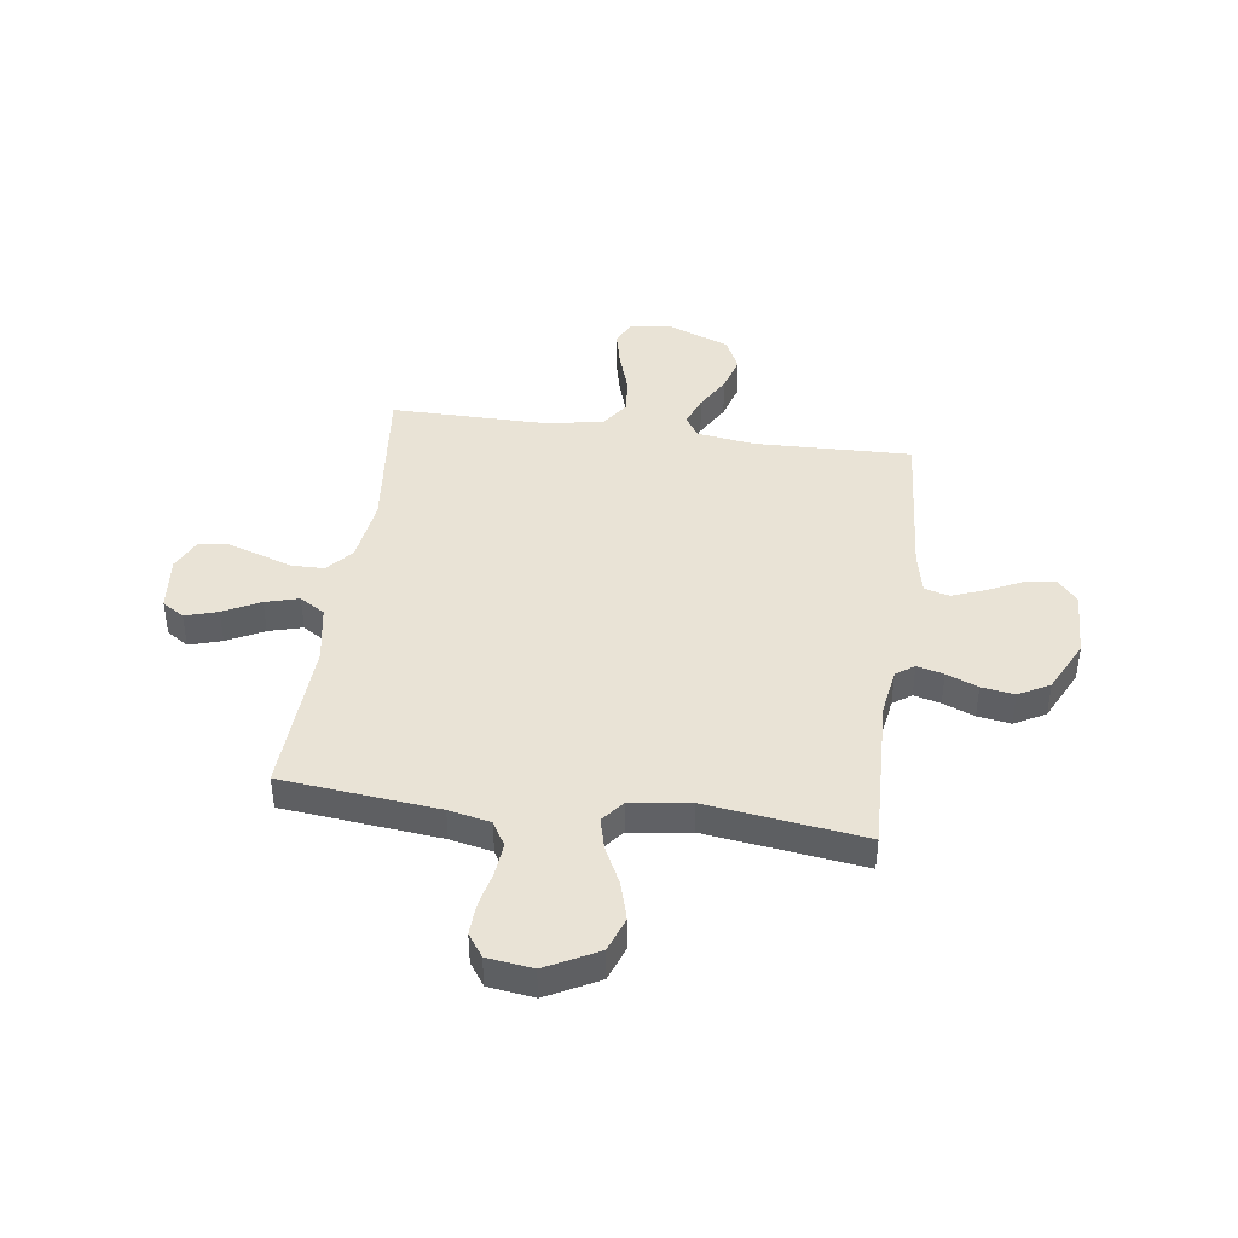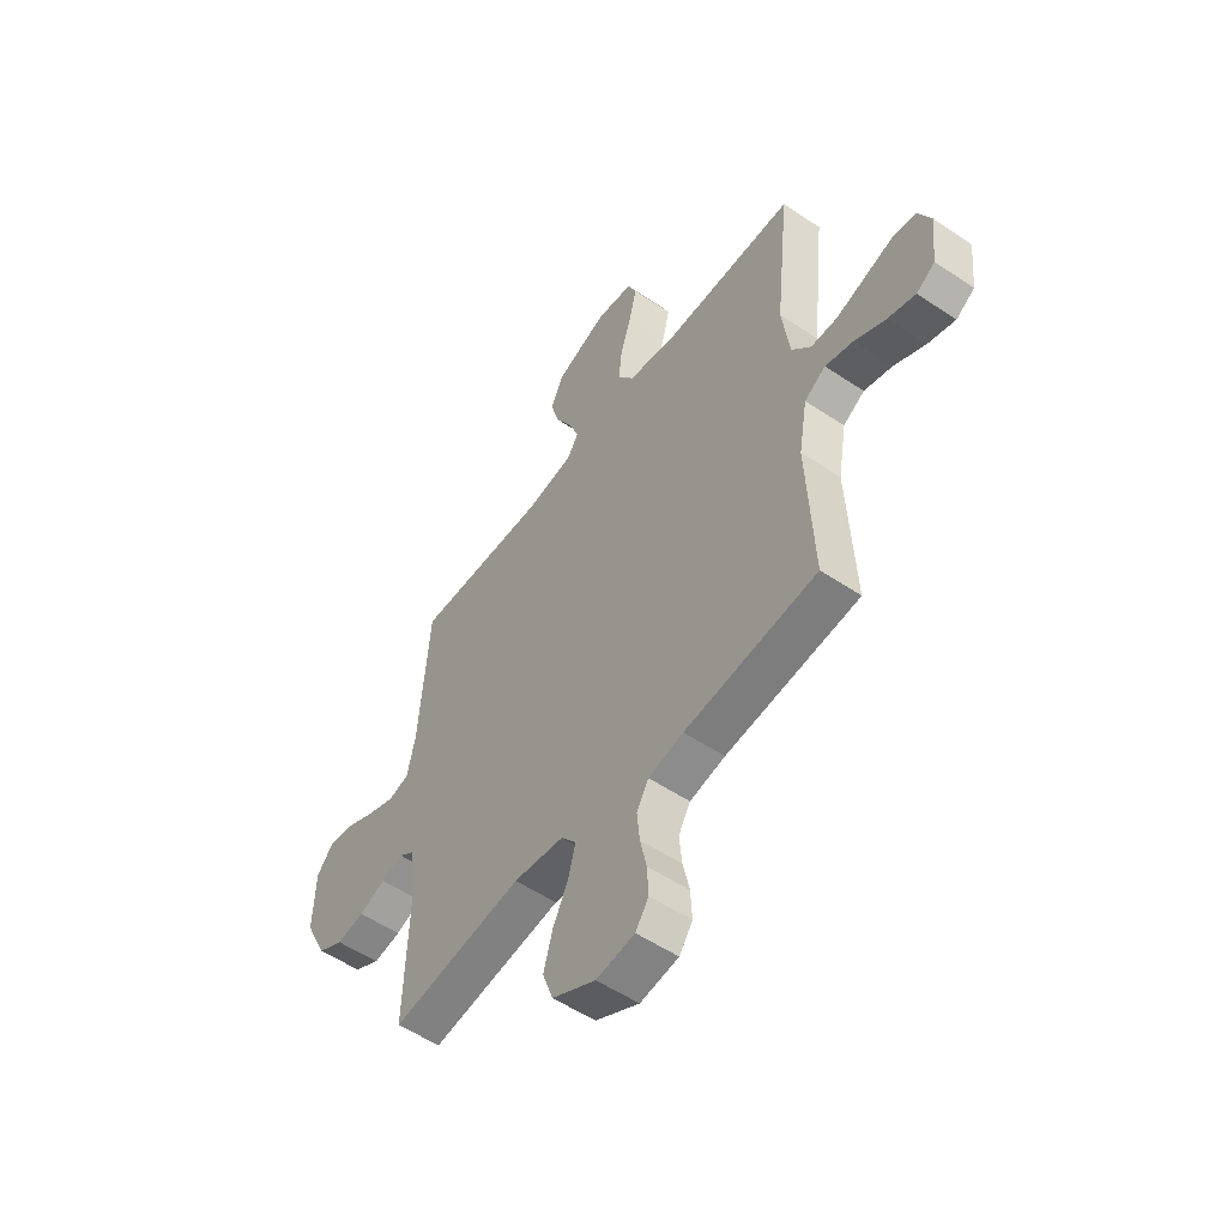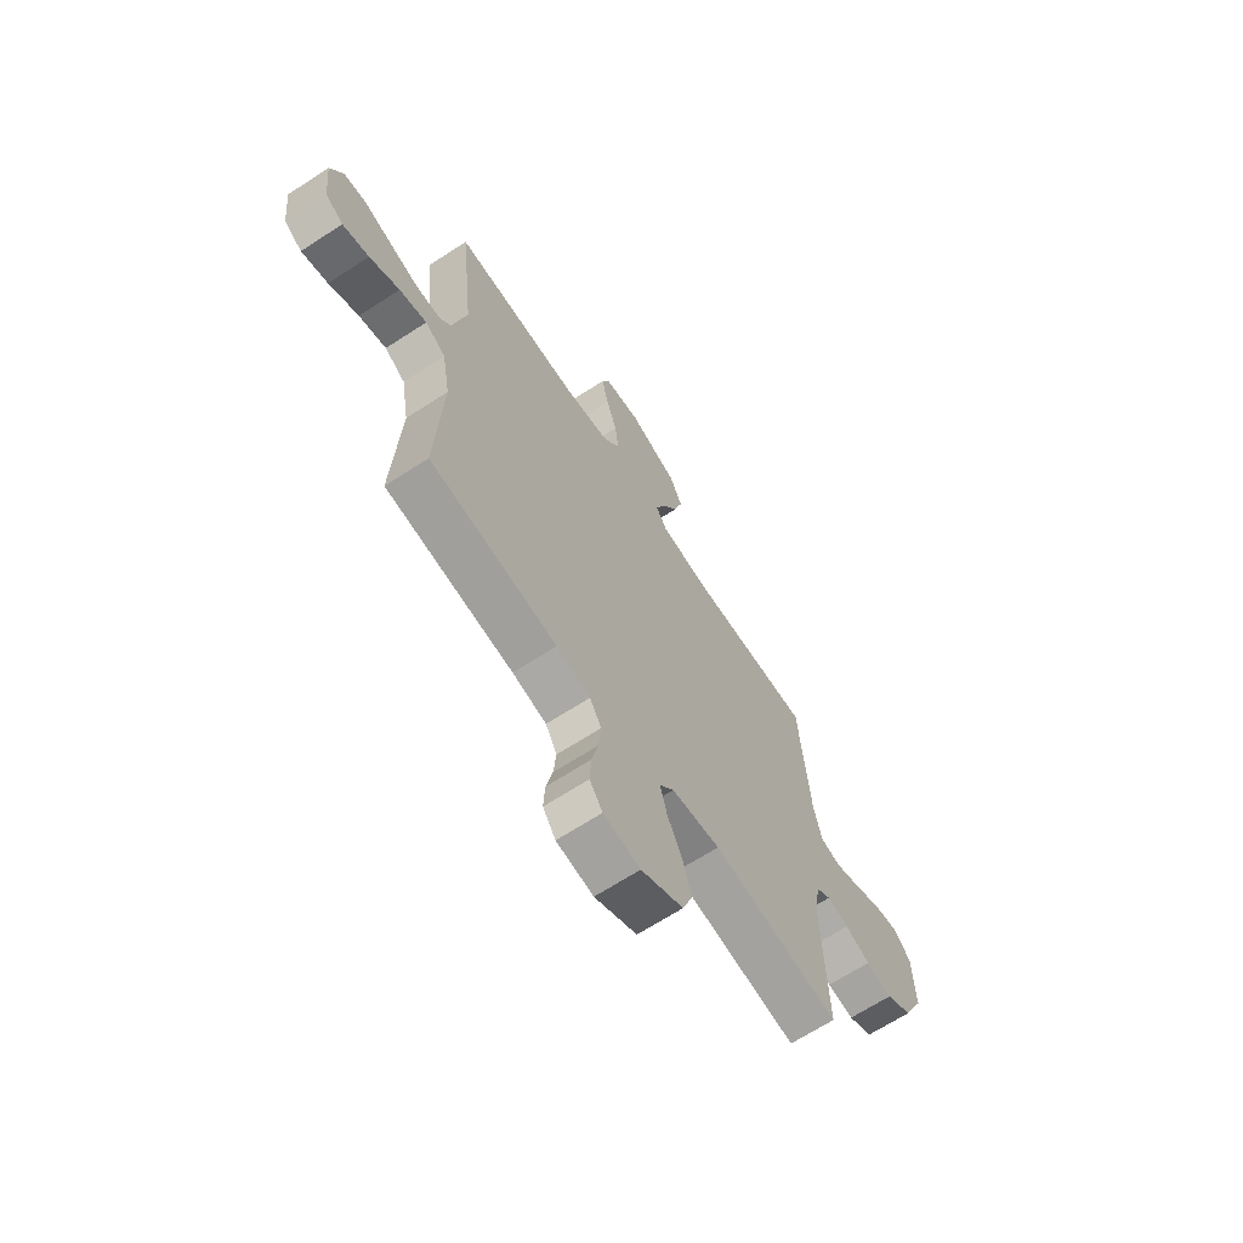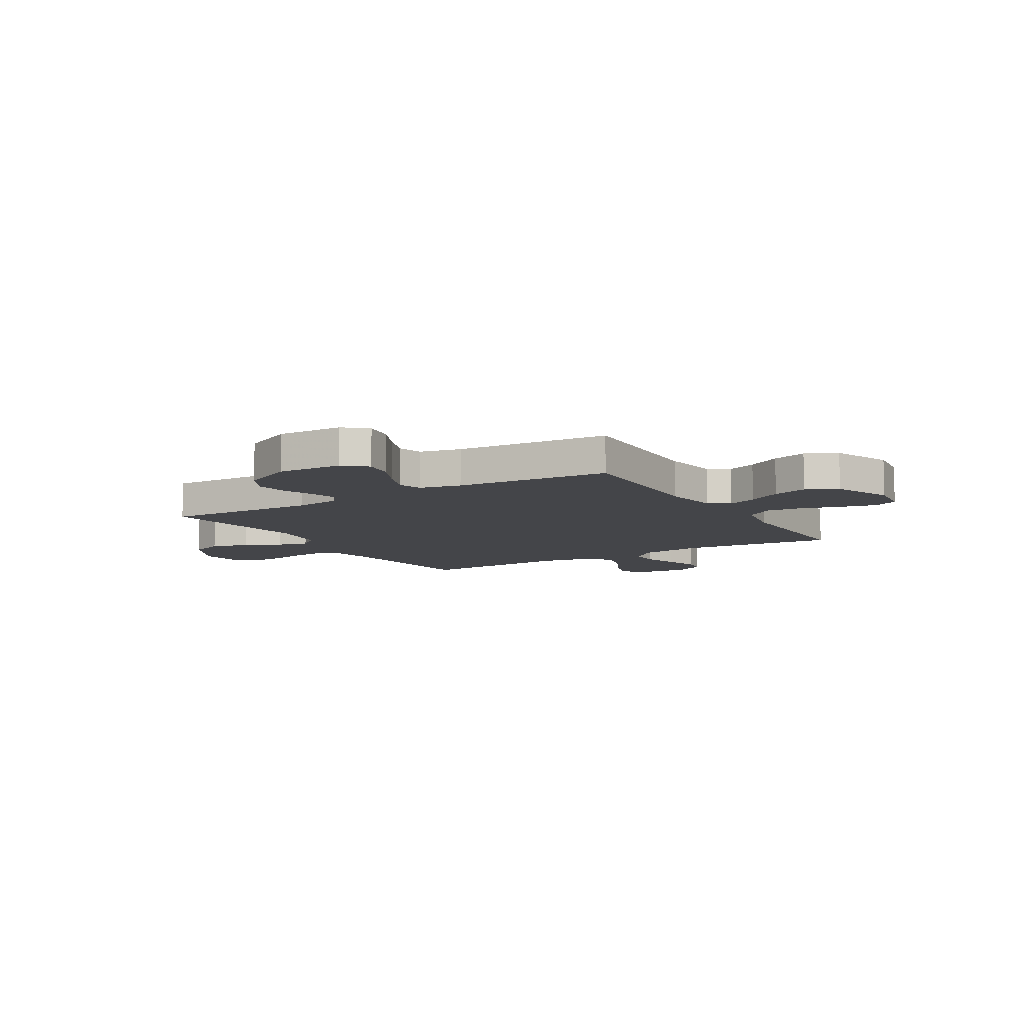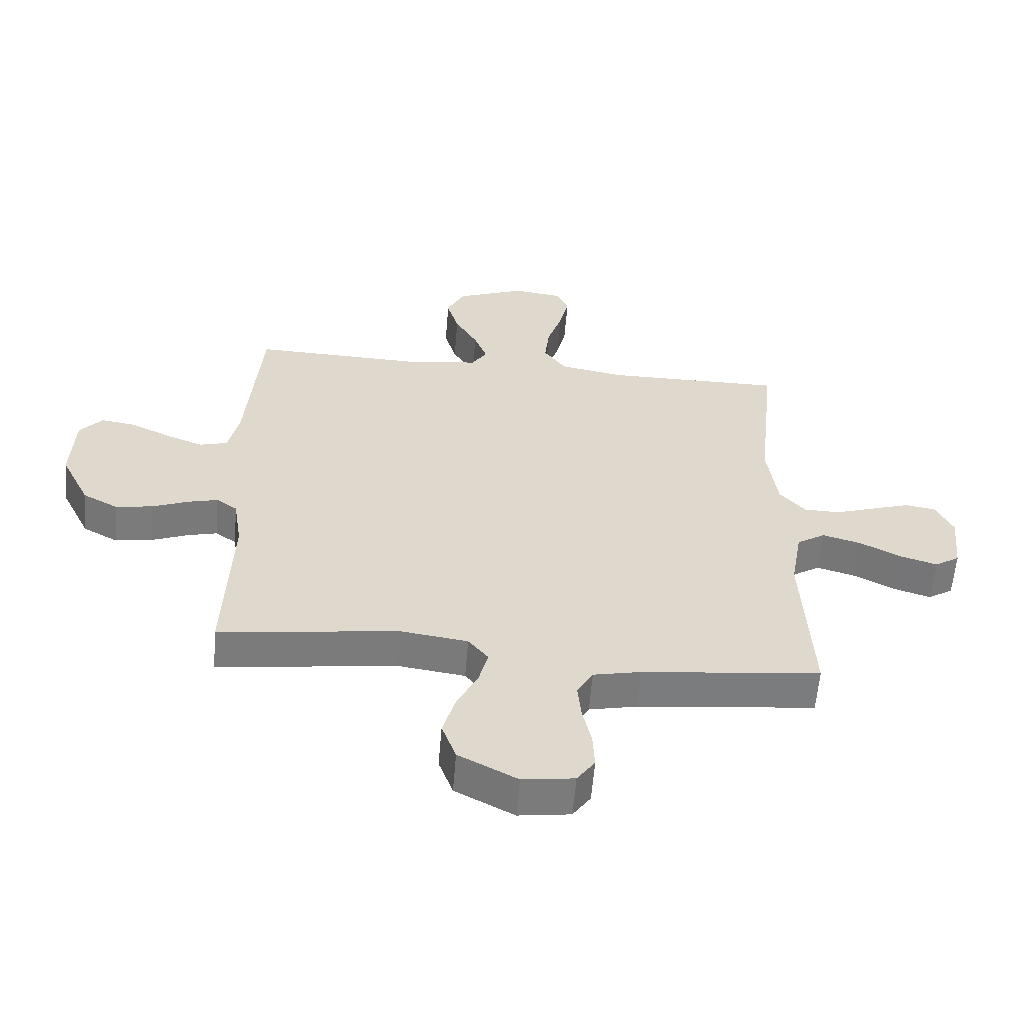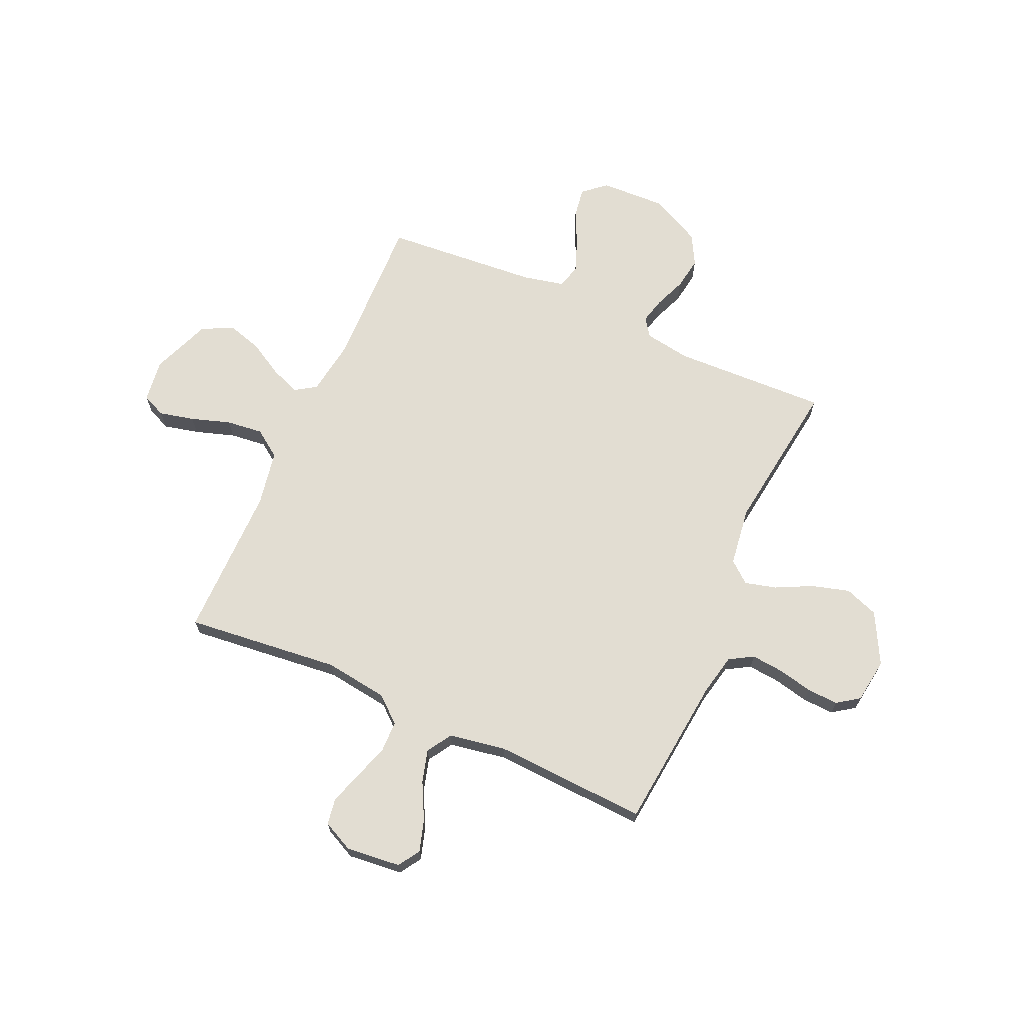
<metadata>
{"format":"obj","ext":"obj","renderer":"f3d","projection":"perspective","resolution":1024,"background":"white","views":[{"elev":42.3,"azim":-172.1,"up":"+Y"},{"elev":-54.0,"azim":54.4,"up":"+Z"},{"elev":-66.7,"azim":123.1,"up":"+Z"},{"elev":-9.0,"azim":-58.8,"up":"+Y"},{"elev":-58.7,"azim":-4.7,"up":"+Z"},{"elev":68.3,"azim":114.1,"up":"+Y"}]}
</metadata>
<code>
v -0.5 0.07 0.5
v -0.2 0.07 0.491
v -0.091 0.07 0.507
v -0.065 0.07 0.547
v -0.087 0.07 0.605
v -0.125 0.07 0.671
v -0.145 0.07 0.739
v -0.115 0.07 0.8
v 0 0.07 0.845
v 0.084 0.07 0.834
v 0.104 0.07 0.788
v 0.088 0.07 0.72
v 0.063 0.07 0.643
v 0.055 0.07 0.572
v 0.092 0.07 0.519
v 0.2 0.07 0.499
v 0.5 0.07 0.5
v 0.468 0.07 0.2
v 0.485 0.07 0.076
v 0.528 0.07 0.026
v 0.589 0.07 0.025
v 0.656 0.07 0.047
v 0.721 0.07 0.068
v 0.772 0.07 0.06
v 0.801 0.07 0
v 0.79 0.07 -0.106
v 0.748 0.07 -0.133
v 0.686 0.07 -0.114
v 0.616 0.07 -0.078
v 0.552 0.07 -0.06
v 0.504 0.07 -0.09
v 0.485 0.07 -0.2
v 0.5 0.07 -0.5
v 0.2 0.07 -0.531
v 0.12 0.07 -0.548
v 0.093 0.07 -0.594
v 0.099 0.07 -0.657
v 0.114 0.07 -0.724
v 0.117 0.07 -0.785
v 0.087 0.07 -0.828
v 0 0.07 -0.84
v -0.099 0.07 -0.788
v -0.123 0.07 -0.722
v -0.102 0.07 -0.649
v -0.067 0.07 -0.579
v -0.051 0.07 -0.518
v -0.085 0.07 -0.476
v -0.2 0.07 -0.46
v -0.5 0.07 -0.5
v -0.489 0.07 -0.2
v -0.503 0.07 -0.11
v -0.538 0.07 -0.085
v -0.589 0.07 -0.098
v -0.649 0.07 -0.122
v -0.712 0.07 -0.132
v -0.771 0.07 -0.1
v -0.82 0.07 0
v -0.815 0.07 0.127
v -0.777 0.07 0.171
v -0.718 0.07 0.162
v -0.652 0.07 0.13
v -0.589 0.07 0.106
v -0.542 0.07 0.119
v -0.524 0.07 0.2
v -0.5 0 0.5
v -0.2 0 0.491
v -0.091 0 0.507
v -0.065 0 0.547
v -0.087 0 0.605
v -0.125 0 0.671
v -0.145 0 0.739
v -0.115 0 0.8
v 0 0 0.845
v 0.084 0 0.834
v 0.104 0 0.788
v 0.088 0 0.72
v 0.063 0 0.643
v 0.055 0 0.572
v 0.092 0 0.519
v 0.2 0 0.499
v 0.5 0 0.5
v 0.468 0 0.2
v 0.485 0 0.076
v 0.528 0 0.026
v 0.589 0 0.025
v 0.656 0 0.047
v 0.721 0 0.068
v 0.772 0 0.06
v 0.801 0 0
v 0.79 0 -0.106
v 0.748 0 -0.133
v 0.686 0 -0.114
v 0.616 0 -0.078
v 0.552 0 -0.06
v 0.504 0 -0.09
v 0.485 0 -0.2
v 0.5 0 -0.5
v 0.2 0 -0.531
v 0.12 0 -0.548
v 0.093 0 -0.594
v 0.099 0 -0.657
v 0.114 0 -0.724
v 0.117 0 -0.785
v 0.087 0 -0.828
v 0 0 -0.84
v -0.099 0 -0.788
v -0.123 0 -0.722
v -0.102 0 -0.649
v -0.067 0 -0.579
v -0.051 0 -0.518
v -0.085 0 -0.476
v -0.2 0 -0.46
v -0.5 0 -0.5
v -0.489 0 -0.2
v -0.503 0 -0.11
v -0.538 0 -0.085
v -0.589 0 -0.098
v -0.649 0 -0.122
v -0.712 0 -0.132
v -0.771 0 -0.1
v -0.82 0 0
v -0.815 0 0.127
v -0.777 0 0.171
v -0.718 0 0.162
v -0.652 0 0.13
v -0.589 0 0.106
v -0.542 0 0.119
v -0.524 0 0.2
f 58 59 60 61
f 58 61 62
f 57 58 62
f 56 57 62 63
f 53 54 55 56
f 52 53 56 63
f 48 49 50
f 47 48 50 51
f 42 43 44 45
f 42 45 46
f 41 42 46
f 40 41 46
f 37 38 39 40
f 36 37 40 46
f 35 36 46 47
f 32 33 34
f 31 32 34 35
f 26 27 28 29
f 26 29 30
f 25 26 30
f 24 25 30
f 21 22 23 24
f 21 24 30
f 20 21 30 31
f 16 17 18
f 15 16 18 19
f 10 11 12 13
f 10 13 14
f 9 10 14
f 8 9 14
f 5 6 7 8
f 4 5 8 14
f 3 4 14 15
f 64 1 2
f 51 52 63 64
f 35 47 51 64
f 20 31 35 64
f 15 19 20 64
f 2 3 15 64
f 125 124 123 122
f 126 125 122
f 126 122 121
f 127 126 121 120
f 120 119 118 117
f 127 120 117 116
f 114 113 112
f 115 114 112 111
f 109 108 107 106
f 110 109 106
f 110 106 105
f 110 105 104
f 104 103 102 101
f 110 104 101 100
f 111 110 100 99
f 98 97 96
f 99 98 96 95
f 93 92 91 90
f 94 93 90
f 94 90 89
f 94 89 88
f 88 87 86 85
f 94 88 85
f 95 94 85 84
f 82 81 80
f 83 82 80 79
f 77 76 75 74
f 78 77 74
f 78 74 73
f 78 73 72
f 72 71 70 69
f 78 72 69 68
f 79 78 68 67
f 66 65 128
f 128 127 116 115
f 128 115 111 99
f 128 99 95 84
f 128 84 83 79
f 128 79 67 66
f 1 65 66 2
f 2 66 67 3
f 3 67 68 4
f 4 68 69 5
f 5 69 70 6
f 6 70 71 7
f 7 71 72 8
f 8 72 73 9
f 9 73 74 10
f 10 74 75 11
f 11 75 76 12
f 12 76 77 13
f 13 77 78 14
f 14 78 79 15
f 15 79 80 16
f 16 80 81 17
f 17 81 82 18
f 18 82 83 19
f 19 83 84 20
f 20 84 85 21
f 21 85 86 22
f 22 86 87 23
f 23 87 88 24
f 24 88 89 25
f 25 89 90 26
f 26 90 91 27
f 27 91 92 28
f 28 92 93 29
f 29 93 94 30
f 30 94 95 31
f 31 95 96 32
f 32 96 97 33
f 33 97 98 34
f 34 98 99 35
f 35 99 100 36
f 36 100 101 37
f 37 101 102 38
f 38 102 103 39
f 39 103 104 40
f 40 104 105 41
f 41 105 106 42
f 42 106 107 43
f 43 107 108 44
f 44 108 109 45
f 45 109 110 46
f 46 110 111 47
f 47 111 112 48
f 48 112 113 49
f 49 113 114 50
f 50 114 115 51
f 51 115 116 52
f 52 116 117 53
f 53 117 118 54
f 54 118 119 55
f 55 119 120 56
f 56 120 121 57
f 57 121 122 58
f 58 122 123 59
f 59 123 124 60
f 60 124 125 61
f 61 125 126 62
f 62 126 127 63
f 63 127 128 64
f 64 128 65 1

</code>
